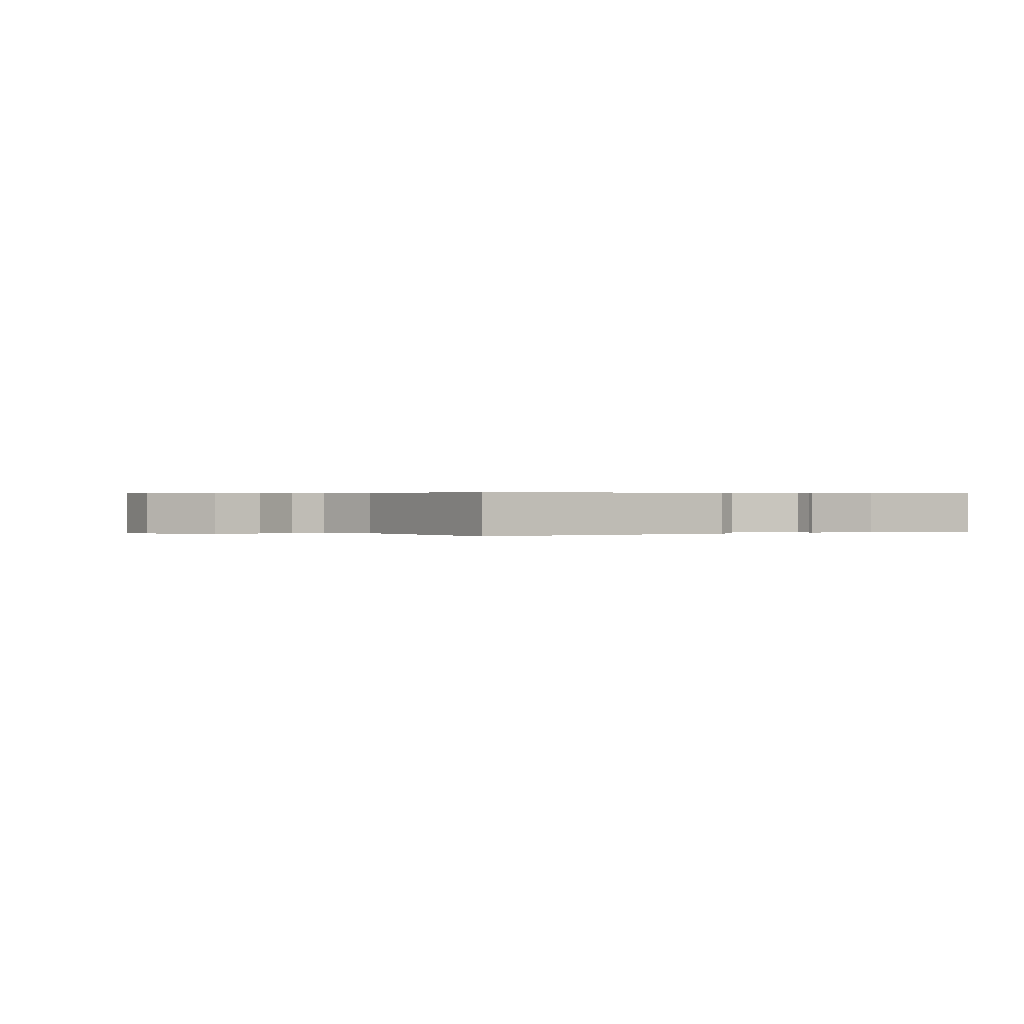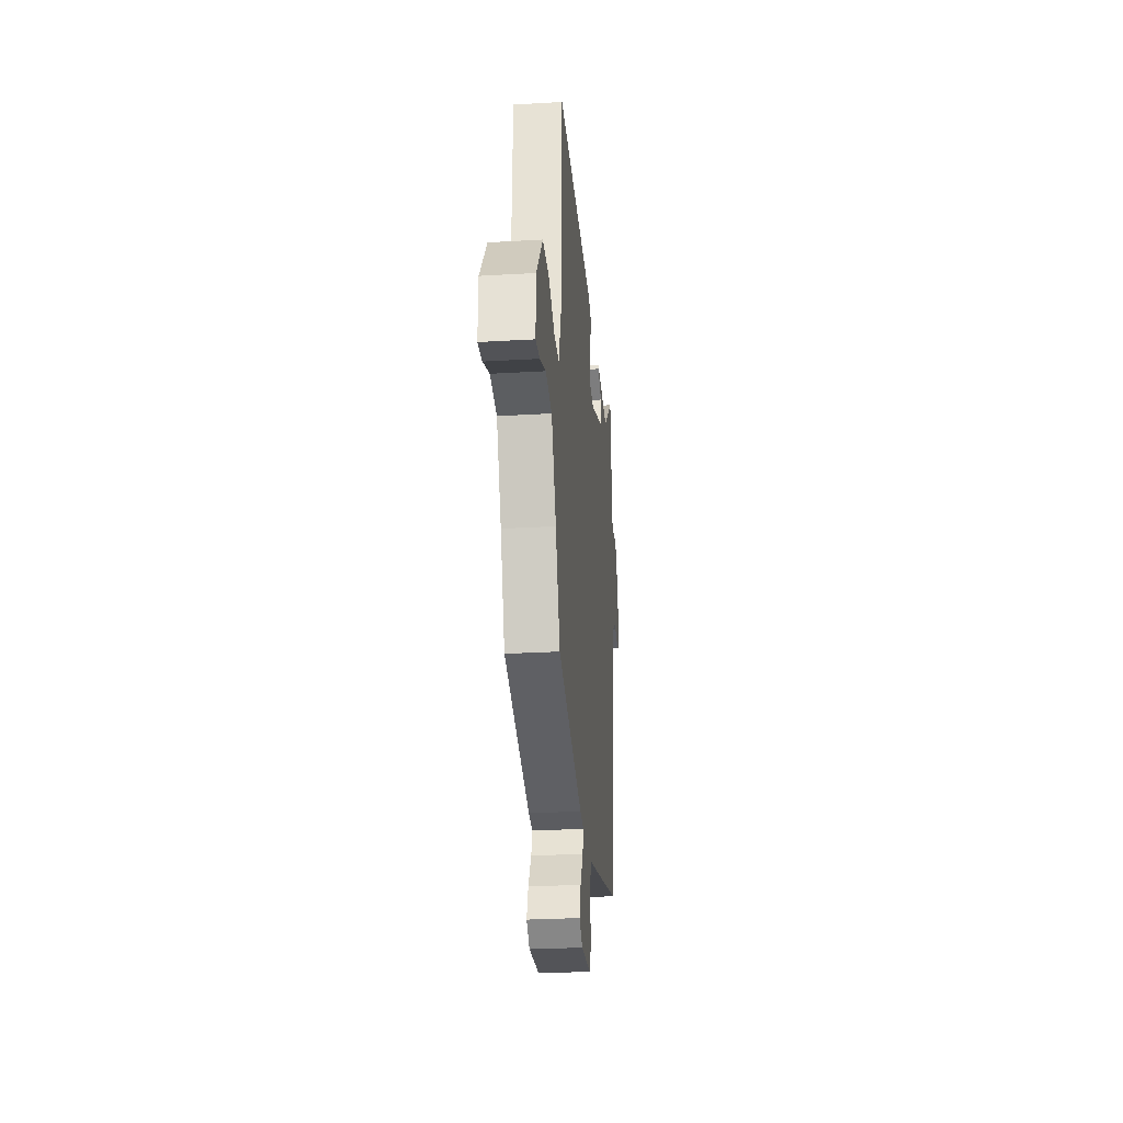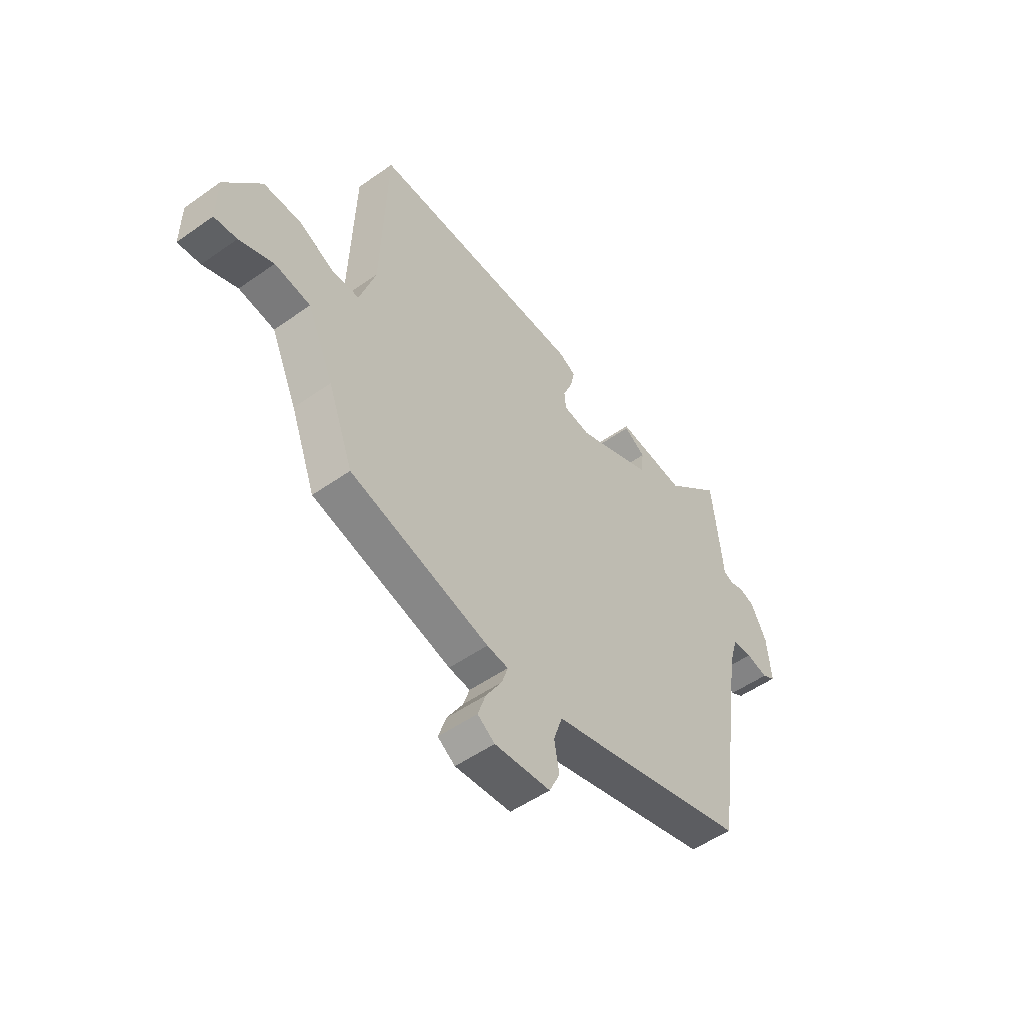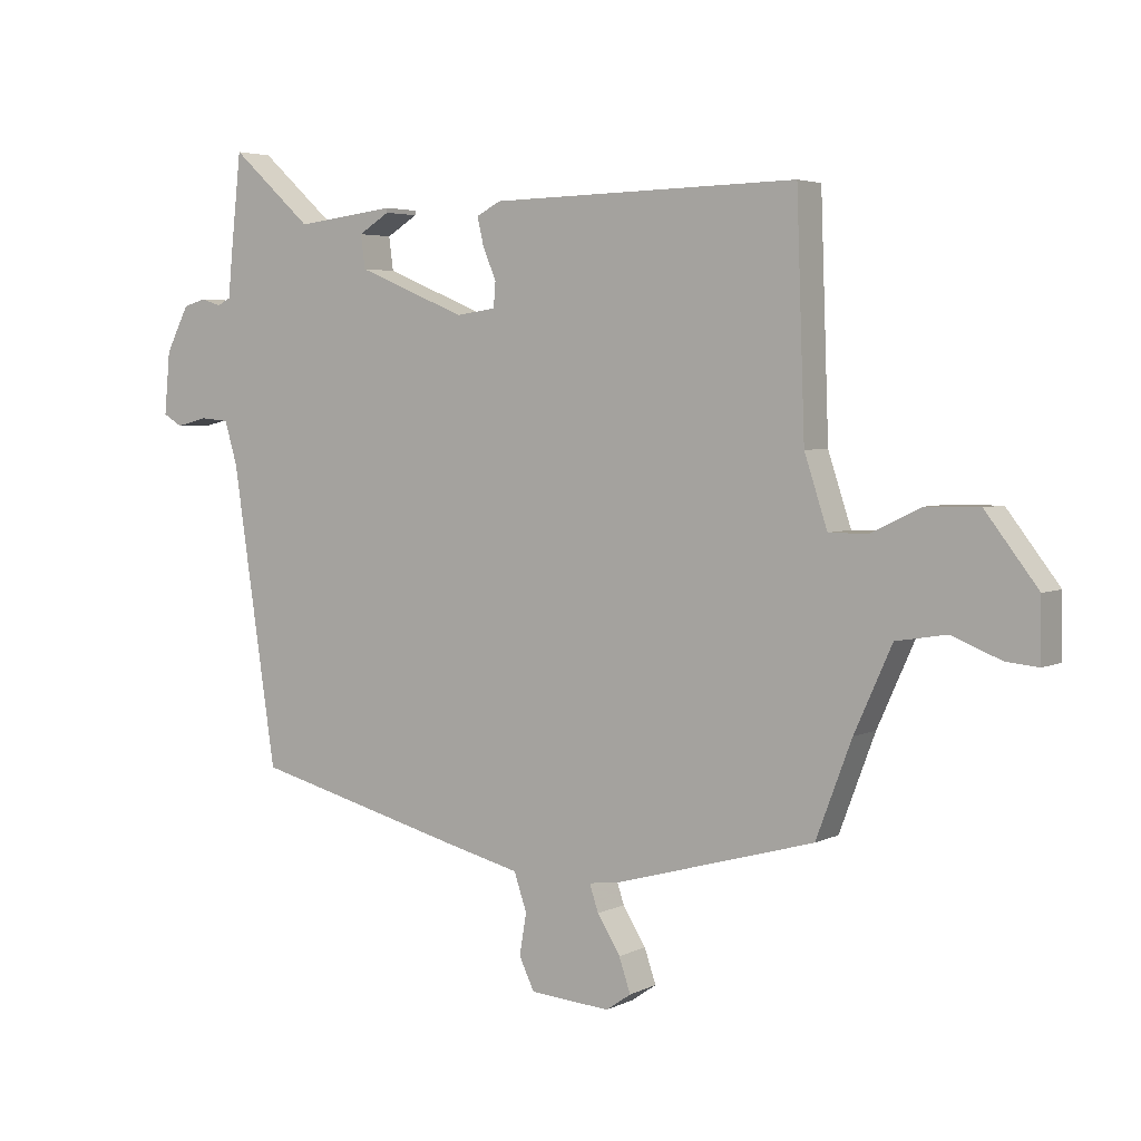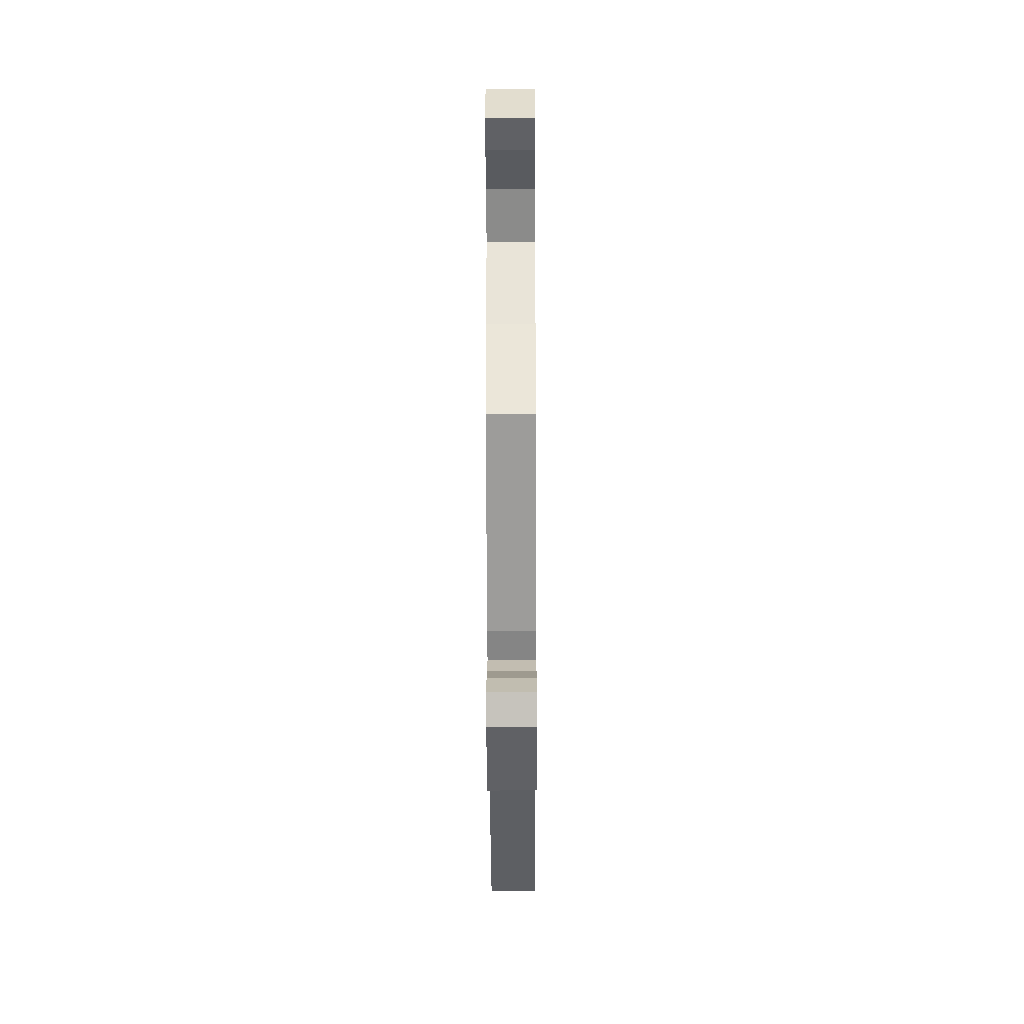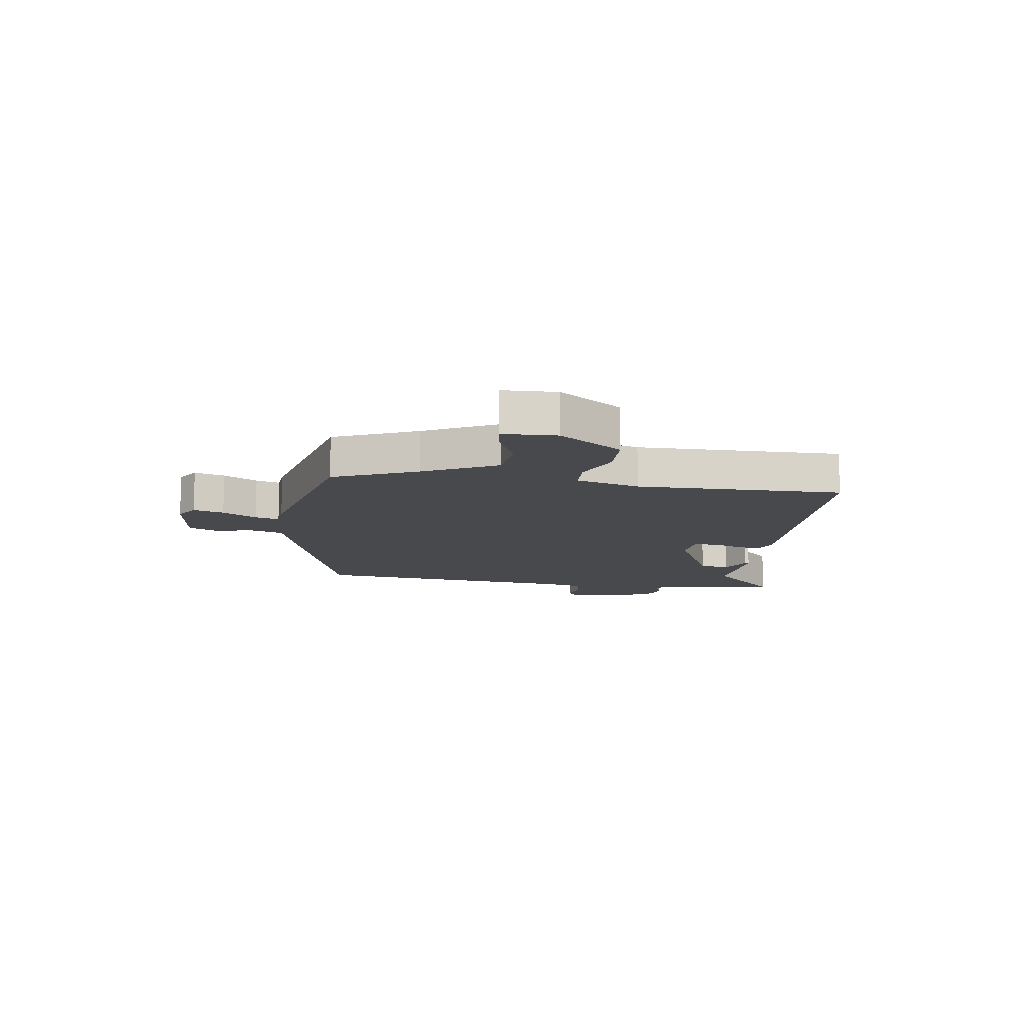
<metadata>
{"format":"obj","ext":"obj","renderer":"f3d","projection":"perspective","resolution":1024,"background":"white","views":[{"elev":0.3,"azim":-31.2,"up":"+Y"},{"elev":-28.1,"azim":-84.9,"up":"+Z"},{"elev":-51.6,"azim":-52.5,"up":"+Z"},{"elev":4.0,"azim":-147.1,"up":"+Z"},{"elev":-54.5,"azim":-89.8,"up":"+Z"},{"elev":-12.0,"azim":-95.7,"up":"+Y"}]}
</metadata>
<code>
v -0.46 0.07 0.487
v 0.023 0.07 0.477
v 0.061 0.07 0.457
v 0.051 0.07 0.414
v 0.03 0.07 0.363
v 0.033 0.07 0.324
v 0.095 0.07 0.315
v 0.266 0.07 0.386
v 0.273 0.07 0.438
v 0.224 0.07 0.468
v 0.224 0.07 0.475
v 0.38 0.07 0.456
v 0.507 0.07 0.571
v 0.523 0.07 0.421
v 0.53 0.07 0.348
v 0.551 0.07 0.337
v 0.582 0.07 0.347
v 0.618 0.07 0.337
v 0.654 0.07 0.266
v 0.663 0.07 0.168
v 0.633 0.07 0.15
v 0.584 0.07 0.162
v 0.539 0.07 0.158
v 0.519 0.07 0.09
v 0.45 0.07 -0.377
v 0.114 0.07 -0.465
v -0.002 0.07 -0.494
v -0.022 0.07 -0.553
v -0.011 0.07 -0.618
v -0.035 0.07 -0.668
v -0.161 0.07 -0.678
v -0.2 0.07 -0.651
v -0.182 0.07 -0.598
v -0.146 0.07 -0.54
v -0.132 0.07 -0.498
v -0.18 0.07 -0.492
v -0.493 0.07 -0.405
v -0.549 0.07 -0.256
v -0.608 0.07 -0.125
v -0.688 0.07 -0.112
v -0.765 0.07 -0.143
v -0.816 0.07 -0.148
v -0.815 0.07 -0.052
v -0.733 0.07 0.055
v -0.649 0.07 0.054
v -0.571 0.07 0.016
v -0.509 0.07 0.016
v -0.473 0.07 0.126
v -0.46 0 0.487
v 0.023 0 0.477
v 0.061 0 0.457
v 0.051 0 0.414
v 0.03 0 0.363
v 0.033 0 0.324
v 0.095 0 0.315
v 0.266 0 0.386
v 0.273 0 0.438
v 0.224 0 0.468
v 0.224 0 0.475
v 0.38 0 0.456
v 0.507 0 0.571
v 0.523 0 0.421
v 0.53 0 0.348
v 0.551 0 0.337
v 0.582 0 0.347
v 0.618 0 0.337
v 0.654 0 0.266
v 0.663 0 0.168
v 0.633 0 0.15
v 0.584 0 0.162
v 0.539 0 0.158
v 0.519 0 0.09
v 0.45 0 -0.377
v 0.114 0 -0.465
v -0.002 0 -0.494
v -0.022 0 -0.553
v -0.011 0 -0.618
v -0.035 0 -0.668
v -0.161 0 -0.678
v -0.2 0 -0.651
v -0.182 0 -0.598
v -0.146 0 -0.54
v -0.132 0 -0.498
v -0.18 0 -0.492
v -0.493 0 -0.405
v -0.549 0 -0.256
v -0.608 0 -0.125
v -0.688 0 -0.112
v -0.765 0 -0.143
v -0.816 0 -0.148
v -0.815 0 -0.052
v -0.733 0 0.055
v -0.649 0 0.054
v -0.571 0 0.016
v -0.509 0 0.016
v -0.473 0 0.126
f 44 45 46
f 43 44 46
f 42 43 46
f 41 42 46
f 40 41 46
f 39 40 46 47
f 38 39 47
f 38 47 48
f 37 38 48
f 36 37 48
f 35 36 48
f 32 33 34
f 31 32 34
f 30 31 34
f 29 30 34
f 28 29 34
f 27 28 34 35
f 35 48 1
f 27 35 1
f 26 27 1
f 25 26 1
f 24 25 1
f 20 21 22
f 19 20 22
f 18 19 22
f 17 18 22
f 16 17 22
f 15 16 22 23
f 15 23 24
f 14 15 24
f 13 14 24
f 12 13 24
f 9 10 11 12
f 8 9 12 24
f 3 4 5
f 2 3 5
f 1 2 5
f 1 5 6
f 24 1 6
f 7 8 24
f 6 7 24
f 94 93 92
f 94 92 91
f 94 91 90
f 94 90 89
f 94 89 88
f 95 94 88 87
f 95 87 86
f 96 95 86
f 96 86 85
f 96 85 84
f 96 84 83
f 82 81 80
f 82 80 79
f 82 79 78
f 82 78 77
f 82 77 76
f 83 82 76 75
f 49 96 83
f 49 83 75
f 49 75 74
f 49 74 73
f 49 73 72
f 70 69 68
f 70 68 67
f 70 67 66
f 70 66 65
f 70 65 64
f 71 70 64 63
f 72 71 63
f 72 63 62
f 72 62 61
f 72 61 60
f 60 59 58 57
f 72 60 57 56
f 53 52 51
f 53 51 50
f 53 50 49
f 54 53 49
f 54 49 72
f 72 56 55
f 72 55 54
f 1 49 50 2
f 2 50 51 3
f 3 51 52 4
f 4 52 53 5
f 5 53 54 6
f 6 54 55 7
f 7 55 56 8
f 8 56 57 9
f 9 57 58 10
f 10 58 59 11
f 11 59 60 12
f 12 60 61 13
f 13 61 62 14
f 14 62 63 15
f 15 63 64 16
f 16 64 65 17
f 17 65 66 18
f 18 66 67 19
f 19 67 68 20
f 20 68 69 21
f 21 69 70 22
f 22 70 71 23
f 23 71 72 24
f 24 72 73 25
f 25 73 74 26
f 26 74 75 27
f 27 75 76 28
f 28 76 77 29
f 29 77 78 30
f 30 78 79 31
f 31 79 80 32
f 32 80 81 33
f 33 81 82 34
f 34 82 83 35
f 35 83 84 36
f 36 84 85 37
f 37 85 86 38
f 38 86 87 39
f 39 87 88 40
f 40 88 89 41
f 41 89 90 42
f 42 90 91 43
f 43 91 92 44
f 44 92 93 45
f 45 93 94 46
f 46 94 95 47
f 47 95 96 48
f 48 96 49 1

</code>
